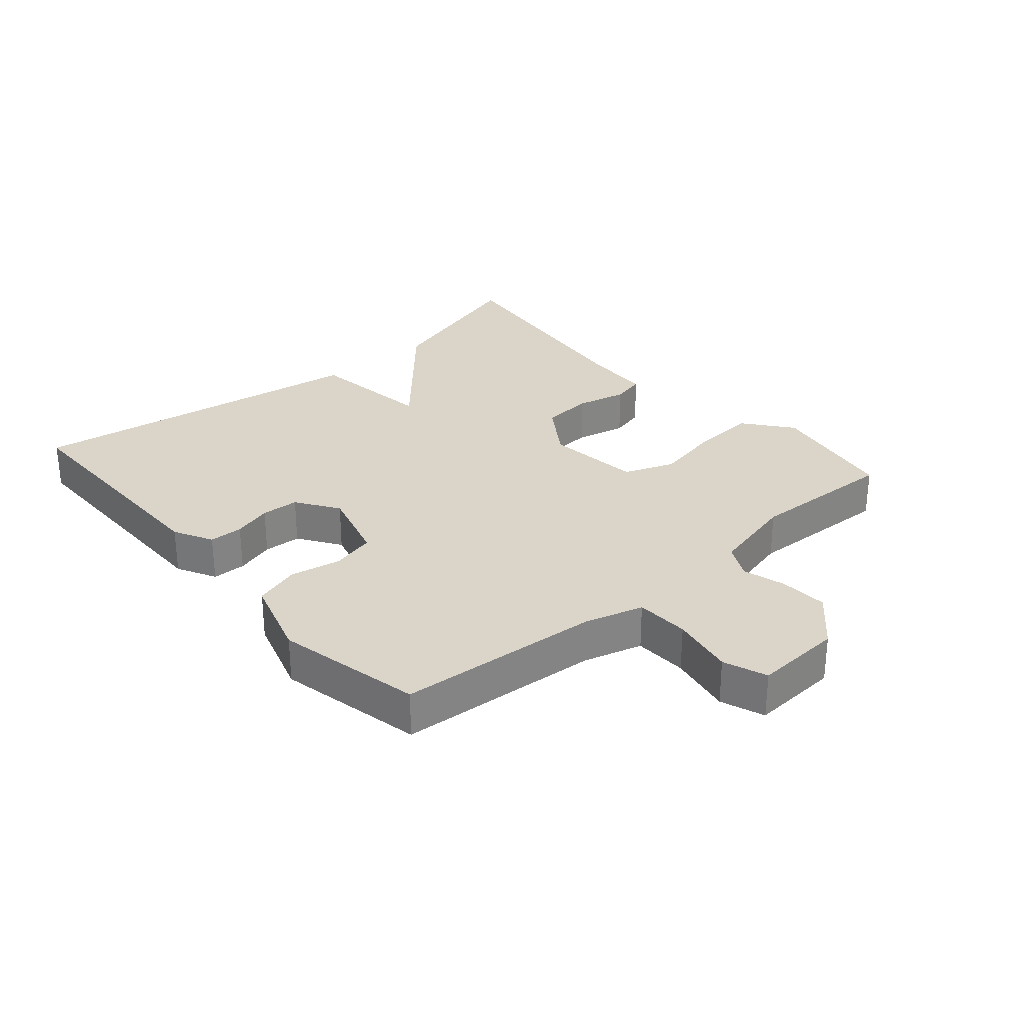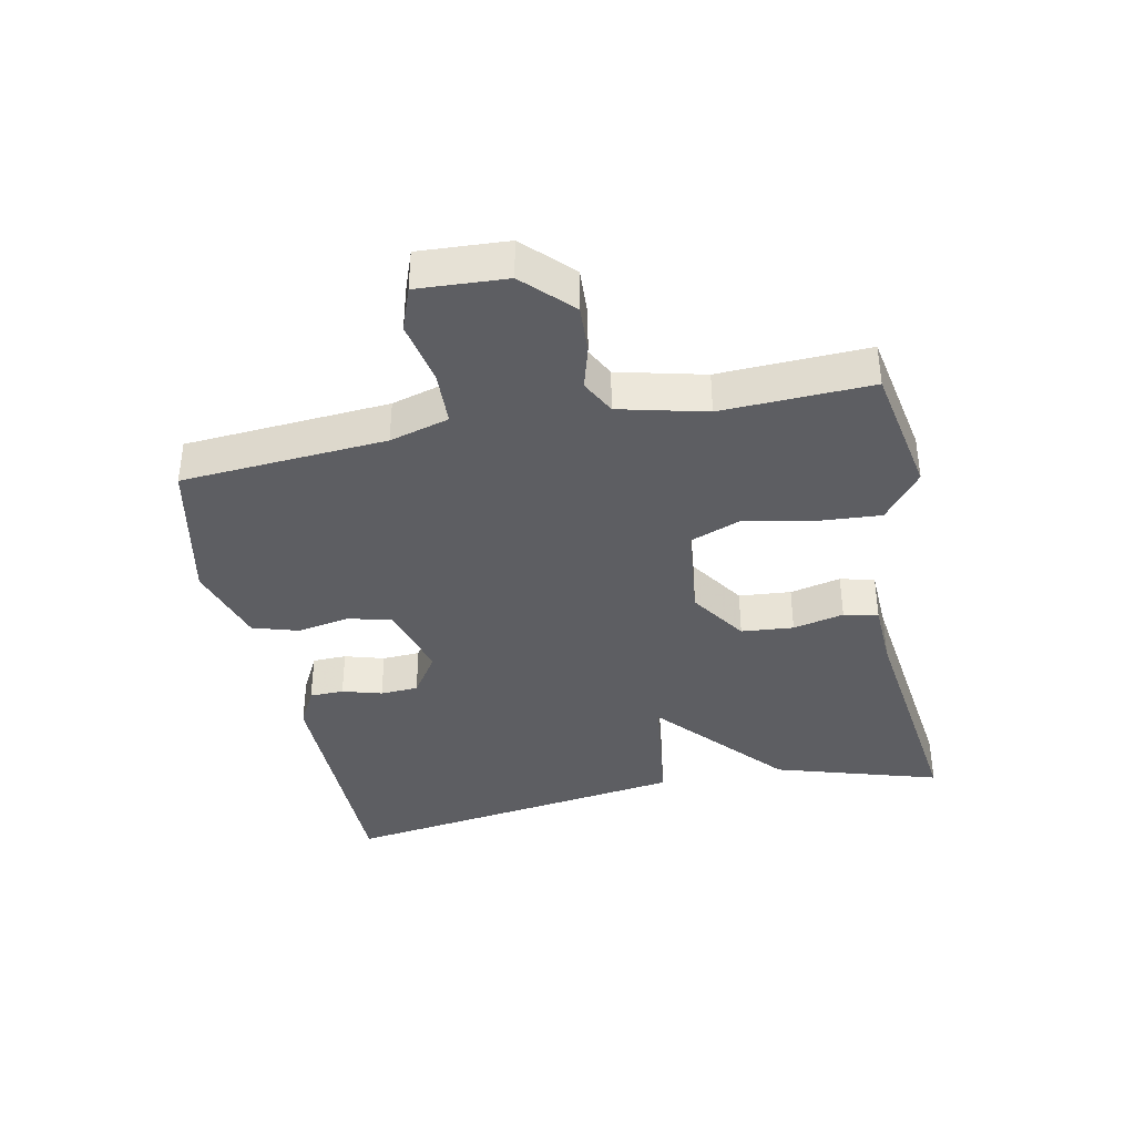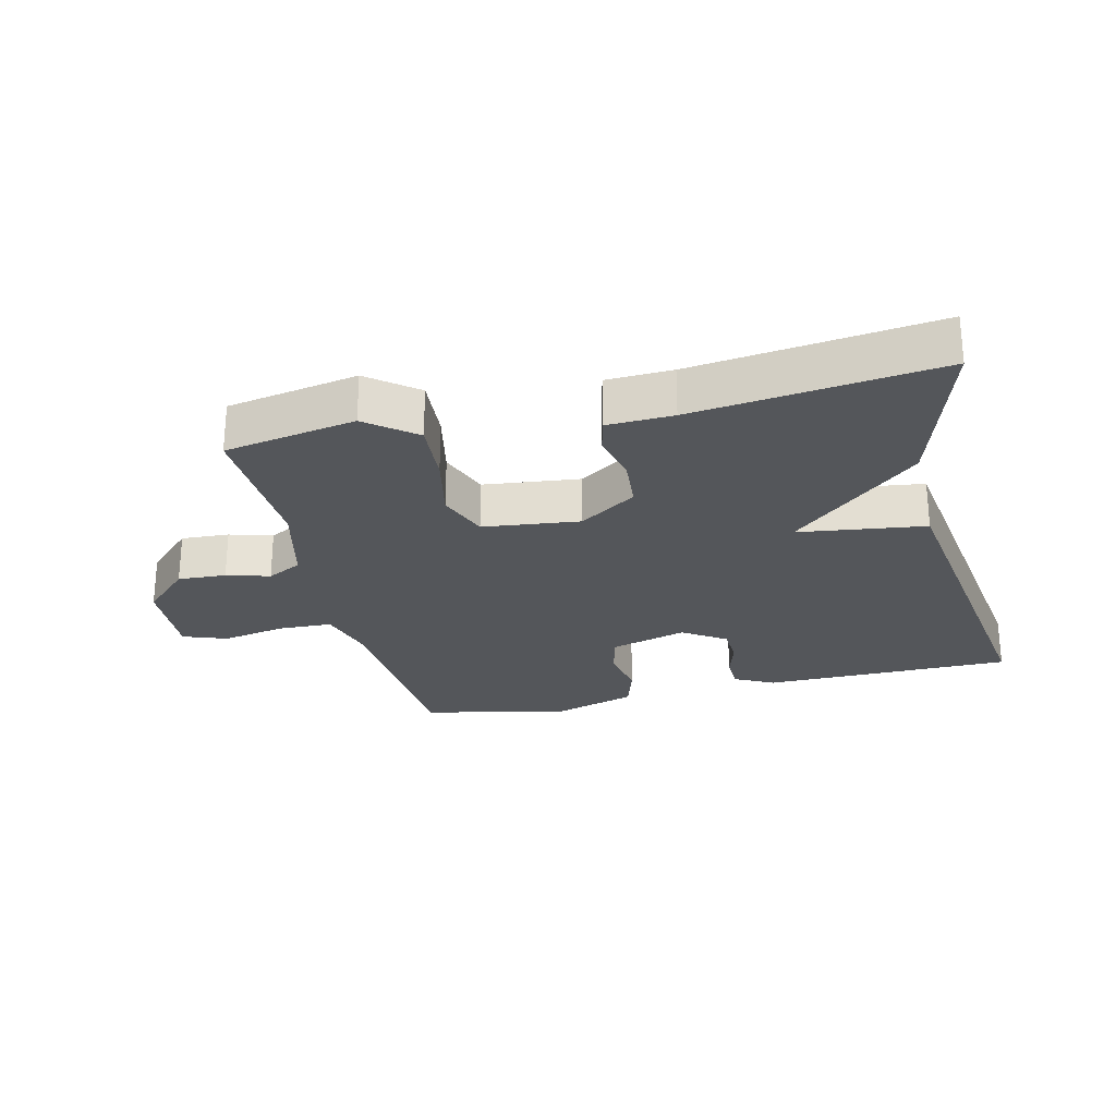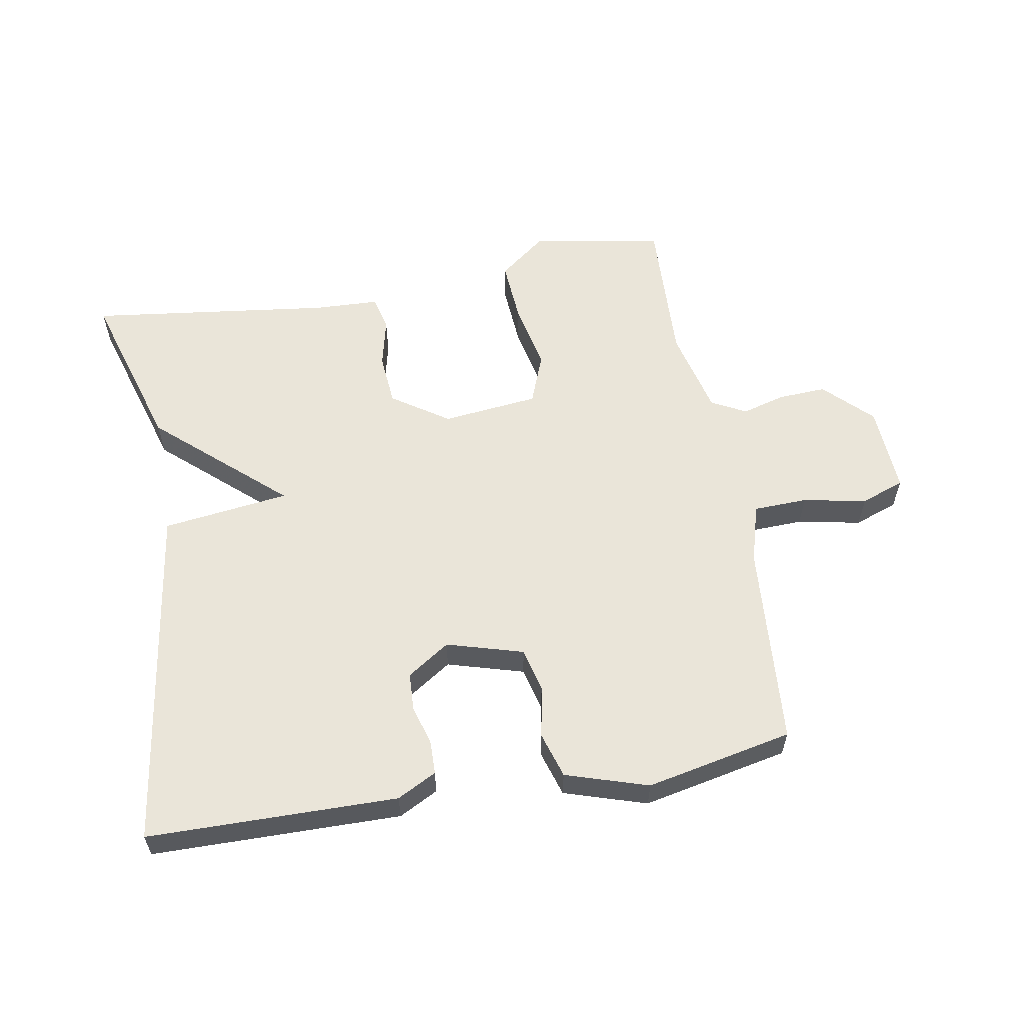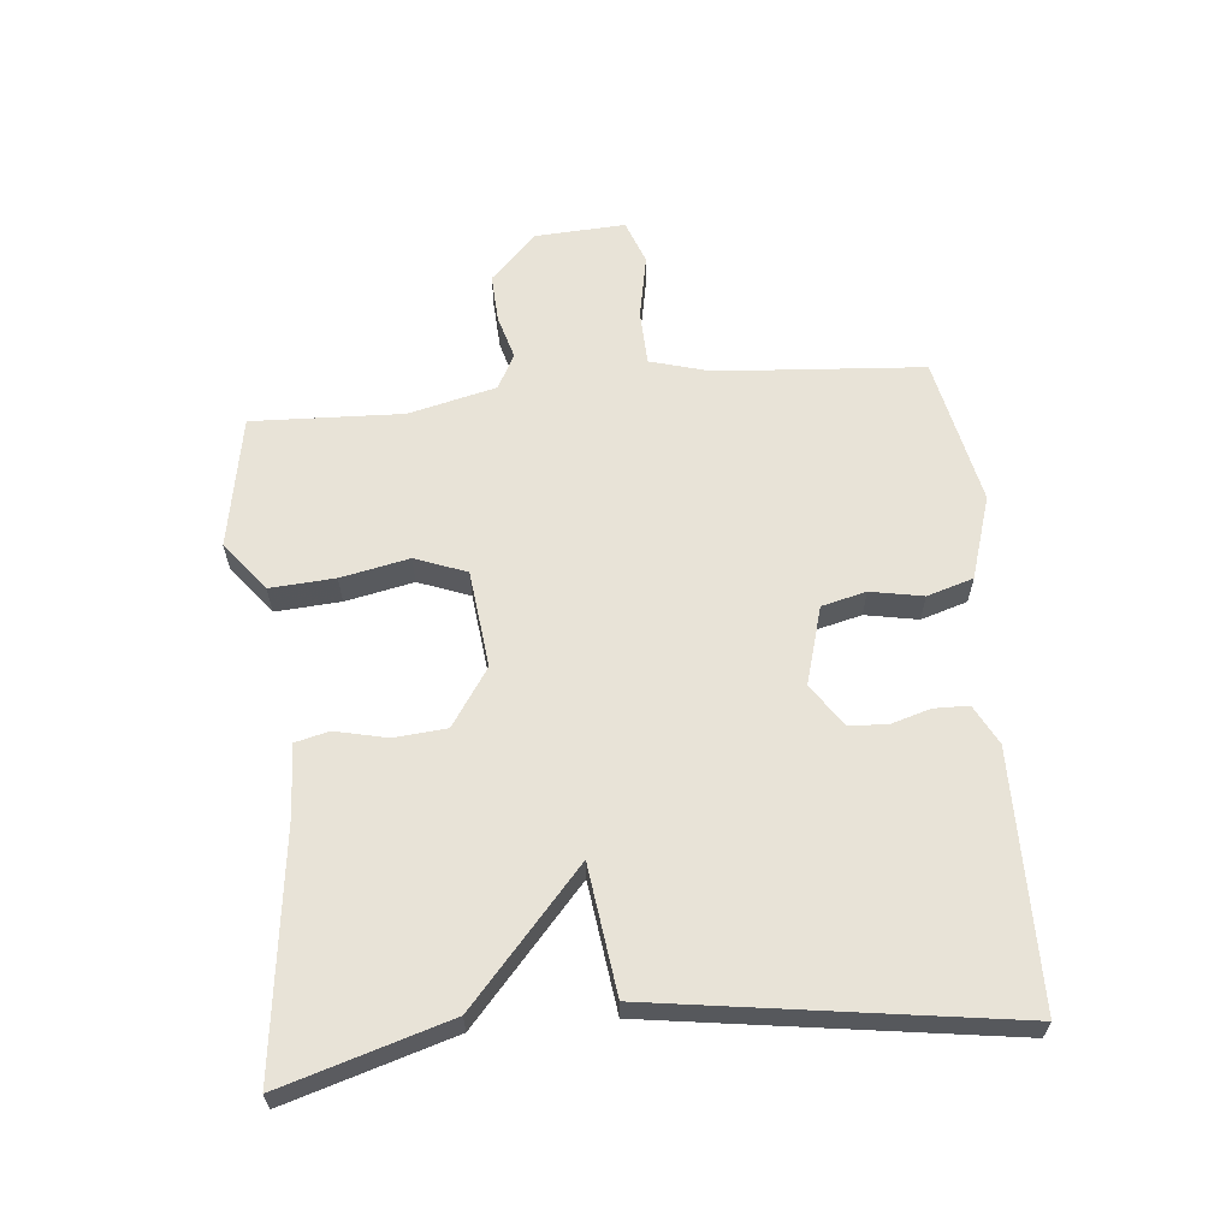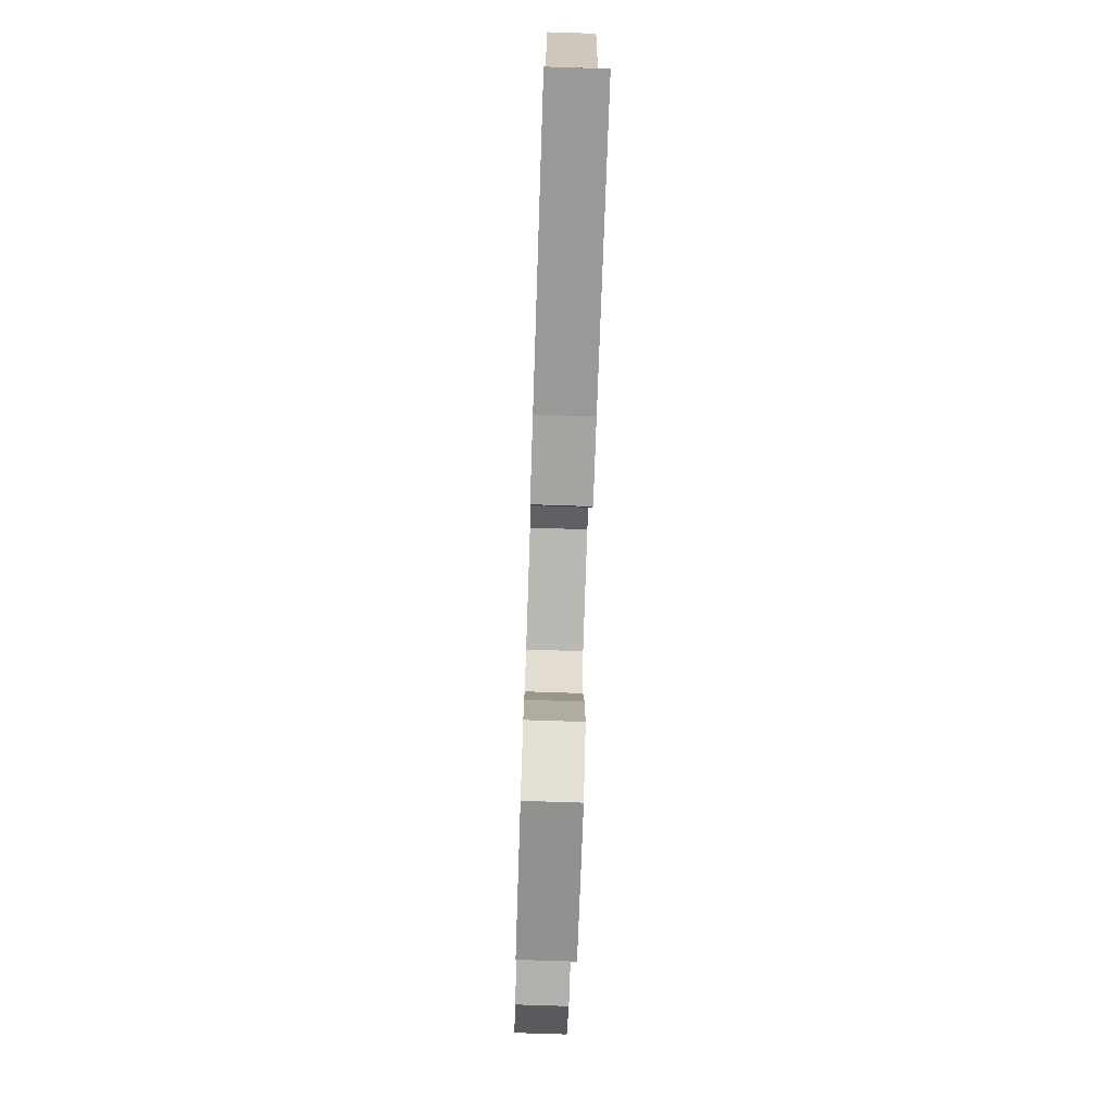
<metadata>
{"format":"obj","ext":"obj","renderer":"f3d","projection":"perspective","resolution":1024,"background":"white","views":[{"elev":29.4,"azim":49.1,"up":"+Y"},{"elev":-38.3,"azim":101.6,"up":"+Y"},{"elev":-25.7,"azim":-166.6,"up":"+Y"},{"elev":58.5,"azim":-9.8,"up":"+Y"},{"elev":62.2,"azim":-95.4,"up":"+Y"},{"elev":-76.2,"azim":-91.9,"up":"+Z"}]}
</metadata>
<code>
v -0.5 0.07 0.5
v -0.112 0.07 0.503
v -0.051 0.07 0.471
v -0.05 0.07 0.418
v -0.068 0.07 0.357
v -0.065 0.07 0.298
v 0.001 0.07 0.254
v 0.12 0.07 0.288
v 0.137 0.07 0.356
v 0.122 0.07 0.437
v 0.144 0.07 0.508
v 0.272 0.07 0.548
v 0.5 0.07 0.5
v 0.523 0.07 0.182
v 0.549 0.07 0.09
v 0.633 0.07 0.087
v 0.732 0.07 0.106
v 0.8 0.07 0.081
v 0.792 0.07 -0.057
v 0.72 0.07 -0.128
v 0.645 0.07 -0.124
v 0.578 0.07 -0.105
v 0.524 0.07 -0.133
v 0.491 0.07 -0.268
v 0.5 0.07 -0.5
v 0.296 0.07 -0.537
v 0.221 0.07 -0.478
v 0.228 0.07 -0.378
v 0.25 0.07 -0.273
v 0.22 0.07 -0.194
v 0.07 0.07 -0.177
v -0.018 0.07 -0.236
v -0.025 0.07 -0.317
v -0.007 0.07 -0.396
v -0.02 0.07 -0.449
v -0.122 0.07 -0.453
v -0.5 0.07 -0.5
v -0.422 0.07 -0.244
v -0.225 0.07 -0.07
v -0.422 0.07 -0.044
v -0.5 0 0.5
v -0.112 0 0.503
v -0.051 0 0.471
v -0.05 0 0.418
v -0.068 0 0.357
v -0.065 0 0.298
v 0.001 0 0.254
v 0.12 0 0.288
v 0.137 0 0.356
v 0.122 0 0.437
v 0.144 0 0.508
v 0.272 0 0.548
v 0.5 0 0.5
v 0.523 0 0.182
v 0.549 0 0.09
v 0.633 0 0.087
v 0.732 0 0.106
v 0.8 0 0.081
v 0.792 0 -0.057
v 0.72 0 -0.128
v 0.645 0 -0.124
v 0.578 0 -0.105
v 0.524 0 -0.133
v 0.491 0 -0.268
v 0.5 0 -0.5
v 0.296 0 -0.537
v 0.221 0 -0.478
v 0.228 0 -0.378
v 0.25 0 -0.273
v 0.22 0 -0.194
v 0.07 0 -0.177
v -0.018 0 -0.236
v -0.025 0 -0.317
v -0.007 0 -0.396
v -0.02 0 -0.449
v -0.122 0 -0.453
v -0.5 0 -0.5
v -0.422 0 -0.244
v -0.225 0 -0.07
v -0.422 0 -0.044
f 3 4 5
f 2 3 5
f 1 2 5
f 40 1 5
f 39 40 5
f 36 37 38 39
f 35 36 39
f 34 35 39
f 33 34 39
f 32 33 39
f 31 32 39
f 30 31 39
f 27 28 29
f 26 27 29
f 25 26 29
f 24 25 29
f 23 24 29 30
f 22 23 30 39
f 20 21 22
f 19 20 22
f 18 19 22
f 17 18 22
f 16 17 22
f 15 16 22 39
f 12 13 14
f 11 12 14
f 10 11 14
f 9 10 14
f 8 9 14 15
f 7 8 15 39
f 39 5 6
f 6 7 39
f 45 44 43
f 45 43 42
f 45 42 41
f 45 41 80
f 45 80 79
f 79 78 77 76
f 79 76 75
f 79 75 74
f 79 74 73
f 79 73 72
f 79 72 71
f 79 71 70
f 69 68 67
f 69 67 66
f 69 66 65
f 69 65 64
f 70 69 64 63
f 79 70 63 62
f 62 61 60
f 62 60 59
f 62 59 58
f 62 58 57
f 62 57 56
f 79 62 56 55
f 54 53 52
f 54 52 51
f 54 51 50
f 54 50 49
f 55 54 49 48
f 79 55 48 47
f 46 45 79
f 79 47 46
f 1 41 42 2
f 2 42 43 3
f 3 43 44 4
f 4 44 45 5
f 5 45 46 6
f 6 46 47 7
f 7 47 48 8
f 8 48 49 9
f 9 49 50 10
f 10 50 51 11
f 11 51 52 12
f 12 52 53 13
f 13 53 54 14
f 14 54 55 15
f 15 55 56 16
f 16 56 57 17
f 17 57 58 18
f 18 58 59 19
f 19 59 60 20
f 20 60 61 21
f 21 61 62 22
f 22 62 63 23
f 23 63 64 24
f 24 64 65 25
f 25 65 66 26
f 26 66 67 27
f 27 67 68 28
f 28 68 69 29
f 29 69 70 30
f 30 70 71 31
f 31 71 72 32
f 32 72 73 33
f 33 73 74 34
f 34 74 75 35
f 35 75 76 36
f 36 76 77 37
f 37 77 78 38
f 38 78 79 39
f 39 79 80 40
f 40 80 41 1

</code>
